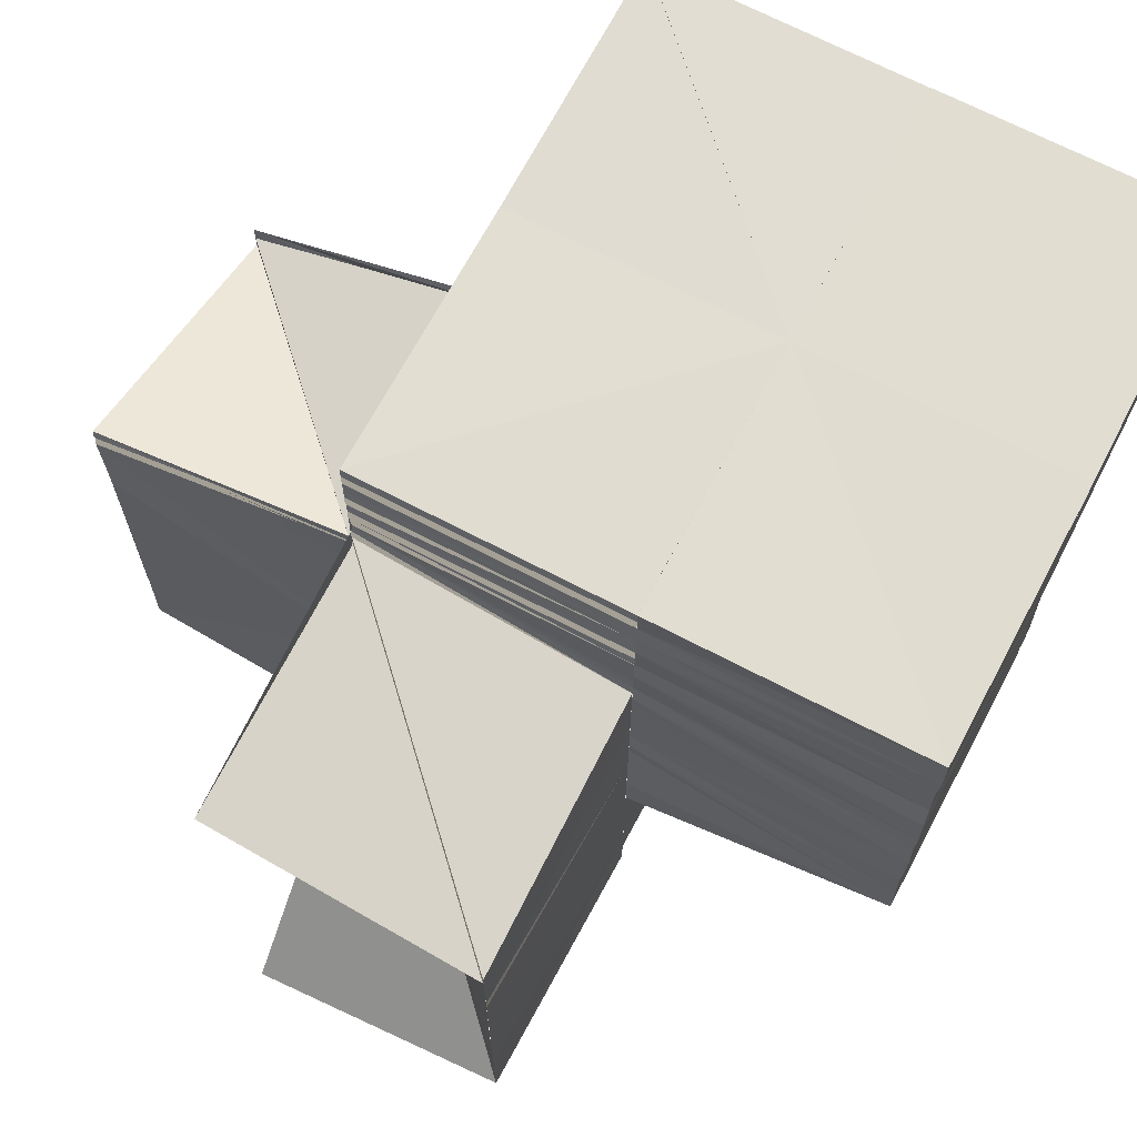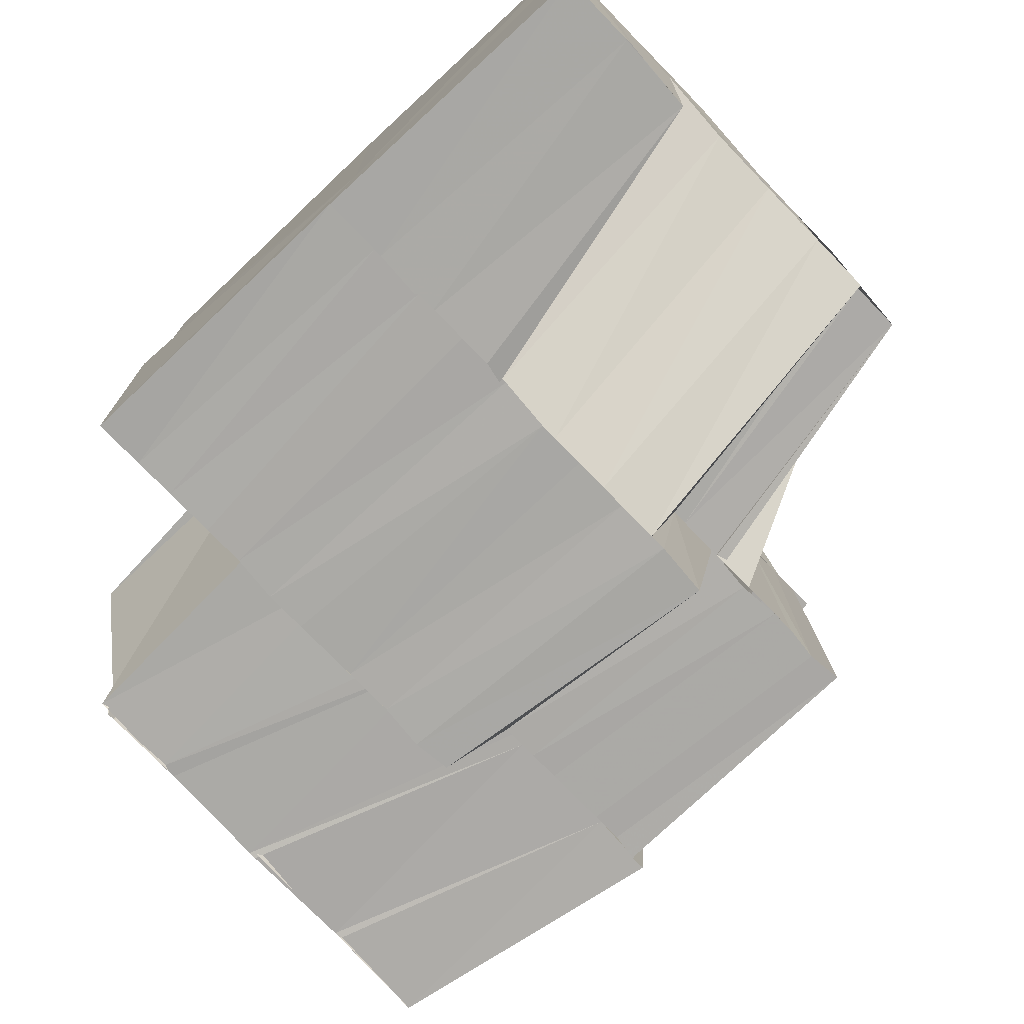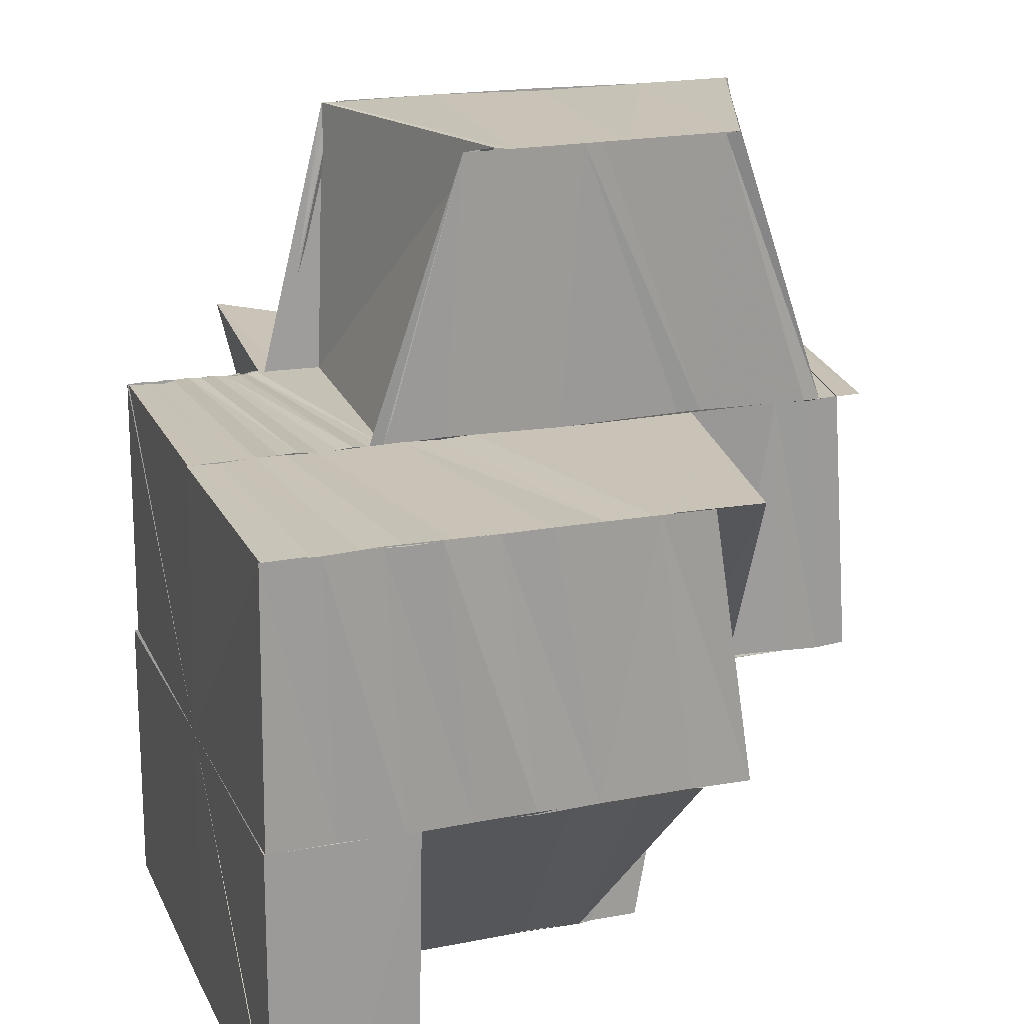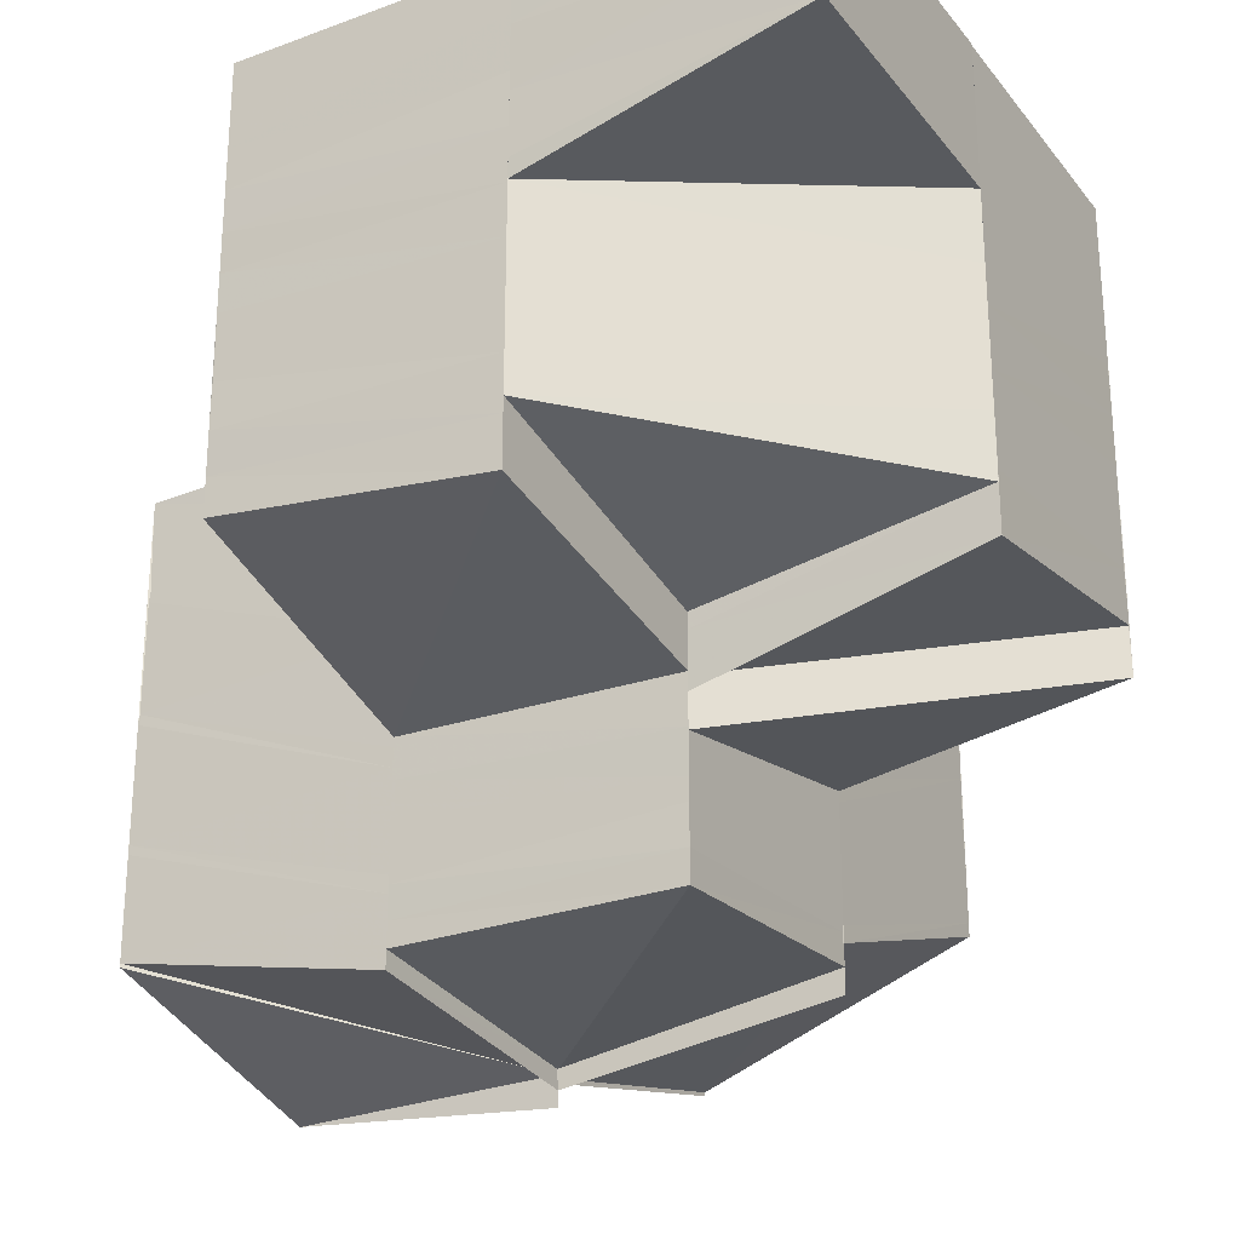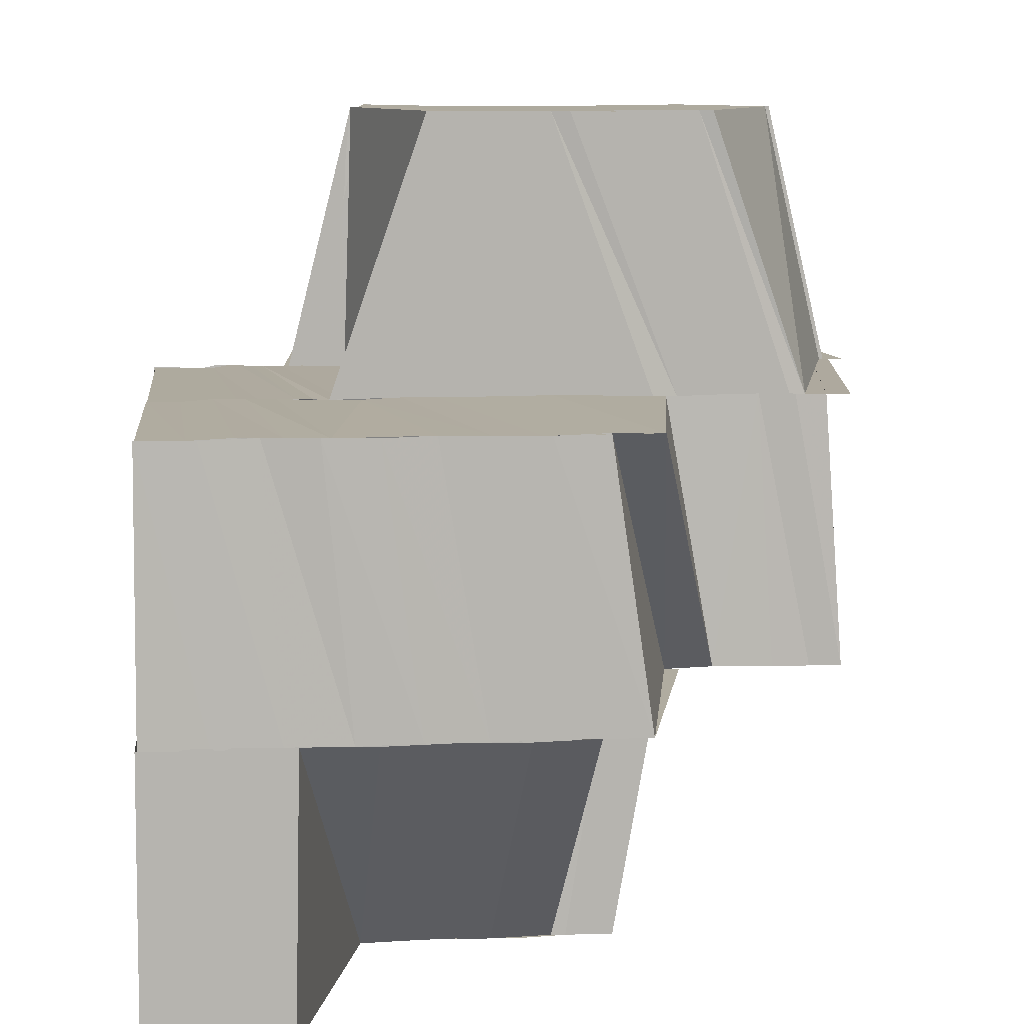
<metadata>
{"format":"obj","ext":"obj","renderer":"f3d","projection":"perspective","resolution":1024,"background":"white","views":[{"elev":68.8,"azim":-62.4,"up":"+Z"},{"elev":-75.9,"azim":43.2,"up":"+Y"},{"elev":19.5,"azim":70.7,"up":"+Y"},{"elev":-26.4,"azim":29.6,"up":"+Z"},{"elev":9.6,"azim":84.2,"up":"+Y"}]}
</metadata>
<code>
o 28823
v 2227 1871 7.949
v 2227 1871 7.946
v 2227 1871 7.948
v 2227 1871 7.946
v 2227 1871 7.948
v 2227 1871 7.943
v 2227 1871 7.943
v 2227 1871 7.943
v 2227 1871 7.941
v 2227 1871 7.941
v 2227 1871 7.941
v 2227 1871 7.938
v 2227 1871 7.938
v 2227 1871 7.936
v 2227 1871 7.936
v 2227 1871 7.934
v 2227 1871 7.933
v 2227 1871 7.934
v 2227 1871 7.932
v 2227 1871 7.944
v 2227 1871 7.942
v 2227 1871 7.941
v 2227 1871 7.943
v 2227 1871 7.946
v 2227 1871 7.946
v 2227 1871 7.949
v 2227 1871 7.949
v 2227 1871 7.949
v 2227 1871 7.948
v 2227 1871 7.946
v 2227 1871 7.948
v 2227 1871 7.946
v 2227 1871 7.948
v 2227 1871 7.944
v 2227 1871 7.944
v 2227 1871 7.941
v 2227 1871 7.942
v 2227 1871 7.939
v 2227 1871 7.941
v 2227 1871 7.937
v 2227 1871 7.939
v 2227 1871 7.935
v 2227 1871 7.934
v 2227 1871 7.932
v 2227 1871 7.933
v 2227 1871 7.934
v 2227 1871 7.932
v 2227 1871 7.93
v 2227 1871 7.933
v 2227 1871 7.937
v 2227 1871 7.941
v 2227 1871 7.942
v 2227 1871 7.939
v 2227 1871 7.944
v 2227 1871 7.935
v 2227 1871 7.945
v 2227 1871 7.938
v 2227 1871 7.944
v 2227 1871 7.934
v 2227 1871 7.946
v 2227 1871 7.931
v 2227 1871 7.93
v 2227 1871 7.945
v 2227 1871 7.93
v 2227 1871 7.933
v 2227 1871 7.947
v 2227 1871 7.947
v 2227 1871 7.948
v 2227 1871 7.948
v 2227 1871 7.948
v 2227 1871 7.948
v 2227 1871 7.947
v 2227 1871 7.948
v 2227 1871 7.948
v 2227 1871 7.948
v 2227 1871 7.947
v 2227 1871 7.947
v 2227 1871 7.946
v 2227 1871 7.947
v 2227 1871 7.945
v 2227 1871 7.946
v 2227 1871 7.944
v 2227 1871 7.945
v 2227 1871 7.944
v 2227 1871 7.945
v 2227 1871 7.943
v 2227 1871 7.945
v 2227 1871 7.942
v 2227 1871 7.944
v 2227 1871 7.942
v 2227 1871 7.944
v 2227 1871 7.942
v 2227 1871 7.941
v 2227 1871 7.941
v 2227 1871 7.943
v 2227 1871 7.941
v 2227 1871 7.938
v 2227 1871 7.941
v 2227 1871 7.941
v 2227 1871 7.943
v 2227 1871 7.937
v 2227 1871 7.94
v 2227 1871 7.937
v 2227 1871 7.941
v 2227 1871 7.943
v 2227 1871 7.943
v 2227 1871 7.941
v 2227 1871 7.94
v 2227 1871 7.937
v 2227 1871 7.941
v 2227 1871 7.94
v 2227 1871 7.943
v 2227 1871 7.94
v 2227 1871 7.937
v 2227 1871 7.94
v 2227 1871 7.94
v 2227 1871 7.942
v 2227 1871 7.94
v 2227 1871 7.936
v 2227 1871 7.932
v 2227 1871 7.932
v 2227 1871 7.928
v 2227 1871 7.928
v 2227 1871 7.924
v 2227 1871 7.925
v 2227 1871 7.929
v 2227 1871 7.922
v 2227 1871 7.925
v 2227 1871 7.925
v 2227 1871 7.925
v 2227 1871 7.922
v 2227 1871 7.922
v 2227 1871 7.924
v 2227 1871 7.932
v 2227 1871 7.928
v 2227 1871 7.932
v 2227 1871 7.936
v 2227 1871 7.94
v 2227 1871 7.942
v 2227 1871 7.925
v 2227 1871 7.929
v 2227 1871 7.933
v 2227 1871 7.934
v 2227 1871 7.93
v 2227 1871 7.935
v 2227 1871 7.938
v 2227 1871 7.939
v 2227 1871 7.938
v 2227 1871 7.942
v 2227 1871 7.938
v 2227 1871 7.941
v 2227 1871 7.938
v 2227 1871 7.942
v 2227 1871 7.932
v 2227 1871 7.928
v 2227 1871 7.937
v 2227 1871 7.94
v 2227 1871 7.925
v 2227 1871 7.942
v 2227 1871 7.932
v 2227 1871 7.922
v 2227 1871 7.921
v 2227 1871 7.925
v 2227 1871 7.922
v 2227 1871 7.922
v 2227 1871 7.932
v 2227 1871 7.943
v 2227 1871 7.942
v 2227 1871 7.942
v 2227 1871 7.943
v 2227 1871 7.943
v 2227 1871 7.94
v 2227 1871 7.922
v 2227 1871 7.922
v 2227 1871 7.921
v 2227 1871 7.923
v 2227 1871 7.922
v 2227 1871 7.925
v 2227 1871 7.922
v 2227 1871 7.923
v 2227 1871 7.923
v 2227 1871 7.922
v 2227 1871 7.925
v 2227 1871 7.923
v 2227 1871 7.925
v 2227 1871 7.948
v 2227 1871 7.948
v 2227 1871 7.948
v 2227 1871 7.948
v 2227 1871 7.948
v 2227 1871 7.947
v 2227 1871 7.947
v 2227 1871 7.947
v 2227 1871 7.947
v 2227 1871 7.946
v 2227 1871 7.946
v 2227 1871 7.946
v 2227 1871 7.946
v 2227 1871 7.946
v 2227 1871 7.945
v 2227 1871 7.945
v 2227 1871 7.945
v 2227 1871 7.945
v 2227 1871 7.944
v 2227 1871 7.944
v 2227 1871 7.944
v 2227 1871 7.943
v 2227 1871 7.942
v 2227 1871 7.944
v 2227 1871 7.942
v 2227 1871 7.943
v 2227 1871 7.941
v 2227 1871 7.943
v 2227 1871 7.941
v 2227 1871 7.941
v 2227 1871 7.938
v 2227 1871 7.938
v 2227 1871 7.934
v 2227 1871 7.934
v 2227 1871 7.937
v 2227 1871 7.933
v 2227 1871 7.93
v 2227 1871 7.929
v 2227 1871 7.933
v 2227 1871 7.929
v 2227 1871 7.926
v 2227 1871 7.925
v 2227 1871 7.928
v 2227 1871 7.925
v 2227 1871 7.925
v 2227 1871 7.923
v 2227 1871 7.943
v 2227 1871 7.941
v 2227 1871 7.943
v 2227 1871 7.941
v 2227 1871 7.943
v 2227 1871 7.94
v 2227 1871 7.943
v 2227 1871 7.94
v 2227 1871 7.948
v 2227 1871 7.947
v 2227 1871 7.949
v 2227 1871 7.947
v 2227 1871 7.949
v 2227 1871 7.946
v 2227 1871 7.945
v 2227 1871 7.947
v 2227 1871 7.947
v 2227 1871 7.949
v 2227 1871 7.945
v 2227 1871 7.945
v 2227 1871 7.944
v 2227 1871 7.945
v 2227 1871 7.947
v 2227 1871 7.945
v 2227 1871 7.944
v 2227 1871 7.949
v 2227 1871 7.949
v 2227 1871 7.944
v 2227 1871 7.944
v 2227 1871 7.943
v 2227 1871 7.942
v 2227 1871 7.942
v 2227 1871 7.941
v 2227 1871 7.941
v 2227 1871 7.942
v 2227 1871 7.943
v 2227 1871 7.941
v 2227 1871 7.94
v 2227 1871 7.939
v 2227 1871 7.941
v 2227 1871 7.942
v 2227 1871 7.94
v 2227 1871 7.941
v 2227 1871 7.94
v 2227 1871 7.937
v 2227 1871 7.937
v 2227 1871 7.938
v 2227 1871 7.935
v 2227 1871 7.94
v 2227 1871 7.936
v 2227 1871 7.937
v 2227 1871 7.933
v 2227 1871 7.932
v 2227 1871 7.934
v 2227 1871 7.936
v 2227 1871 7.934
v 2227 1871 7.934
v 2227 1871 7.936
v 2227 1871 7.933
v 2227 1871 7.932
v 2227 1871 7.93
v 2227 1871 7.936
v 2227 1871 7.933
v 2227 1871 7.934
v 2227 1871 7.932
v 2227 1871 7.933
v 2227 1871 7.935
v 2227 1871 7.933
v 2227 1871 7.932
v 2227 1871 7.933
v 2227 1871 7.93
v 2227 1871 7.928
v 2227 1871 7.93
v 2227 1871 7.93
v 2227 1871 7.929
v 2227 1871 7.927
v 2227 1871 7.927
v 2227 1871 7.925
v 2227 1871 7.926
v 2227 1871 7.924
v 2227 1871 7.926
v 2227 1871 7.927
v 2227 1871 7.928
v 2227 1871 7.928
v 2227 1871 7.93
v 2227 1871 7.926
v 2227 1871 7.924
v 2227 1871 7.924
v 2227 1871 7.924
v 2227 1871 7.923
v 2227 1871 7.923
v 2227 1871 7.925
v 2227 1871 7.923
v 2227 1871 7.924
v 2227 1871 7.933
v 2227 1871 7.931
v 2227 1871 7.934
v 2227 1871 7.931
v 2227 1871 7.932
v 2227 1871 7.934
v 2227 1871 7.931
v 2227 1871 7.929
v 2227 1871 7.932
v 2227 1871 7.931
v 2227 1871 7.933
v 2227 1871 7.932
v 2227 1871 7.93
v 2227 1871 7.933
v 2227 1871 7.929
v 2227 1871 7.93
v 2227 1871 7.932
v 2227 1871 7.93
v 2227 1871 7.928
v 2227 1871 7.931
v 2227 1871 7.928
v 2227 1871 7.93
v 2227 1871 7.931
v 2227 1871 7.932
v 2227 1871 7.93
v 2227 1871 7.93
v 2227 1871 7.938
v 2227 1871 7.937
v 2227 1871 7.941
v 2227 1871 7.943
v 2227 1871 7.941
v 2227 1871 7.941
v 2227 1871 7.923
v 2227 1871 7.922
v 2227 1871 7.924
v 2227 1871 7.923
v 2227 1871 7.922
v 2227 1871 7.923
v 2227 1871 7.922
v 2227 1871 7.923
v 2227 1871 7.922
v 2227 1871 7.923
v 2227 1871 7.924
v 2227 1871 7.923
v 2227 1871 7.925
v 2227 1871 7.923
v 2227 1871 7.923
v 2227 1871 7.949
v 2227 1871 7.948
v 2227 1871 7.948
v 2227 1871 7.949
v 2227 1871 7.949
v 2227 1871 7.948
v 2227 1871 7.948
v 2227 1871 7.948
v 2227 1871 7.948
v 2227 1871 7.948
v 2227 1871 7.948
v 2227 1871 7.948
v 2227 1871 7.948
v 2227 1871 7.949
v 2227 1871 7.949
v 2227 1871 7.948
f 1 2 3
f 2 4 5
f 2 6 4
f 7 6 2
f 8 9 6
f 10 11 6
f 10 12 11
f 12 13 11
f 12 14 13
f 14 15 13
f 14 16 15
f 16 17 15
f 18 19 17
f 20 21 7
f 21 22 23
f 20 7 24
f 25 20 24
f 25 24 26
f 27 25 28
f 29 30 31
f 30 32 33
f 30 34 32
f 34 35 32
f 34 36 35
f 36 37 35
f 36 38 37
f 38 39 37
f 38 40 39
f 40 41 39
f 40 42 41
f 43 42 40
f 44 45 42
f 46 47 42
f 47 48 49
f 41 50 51
f 41 51 52
f 50 53 51
f 52 51 54
f 50 55 53
f 52 54 56
f 55 57 53
f 58 52 56
f 55 59 57
f 58 56 60
f 61 59 55
f 61 62 59
f 63 58 60
f 64 61 65
f 63 60 66
f 67 63 66
f 67 66 68
f 69 67 70
f 71 72 73
f 72 74 75
f 72 76 74
f 76 77 74
f 76 78 77
f 78 79 77
f 78 80 79
f 80 81 79
f 80 82 81
f 82 83 81
f 82 84 83
f 84 85 83
f 84 86 85
f 86 87 85
f 86 88 87
f 88 89 87
f 88 90 89
f 90 91 89
f 92 93 91
f 94 95 91
f 94 96 95
f 97 96 98
f 96 99 100
f 101 102 99
f 103 101 104
f 104 105 106
f 107 108 105
f 109 107 110
f 108 111 112
f 113 112 105
f 101 114 113
f 114 115 102
f 116 117 112
f 116 118 117
f 114 119 116
f 120 119 114
f 121 120 114
f 122 120 121
f 123 122 121
f 124 122 123
f 125 124 123
f 125 123 126
f 127 124 128
f 129 130 126
f 131 132 124
f 132 133 124
f 132 133 134
f 133 135 134
f 135 136 134
f 136 137 134
f 137 138 134
f 138 139 134
f 140 126 141
f 141 126 142
f 141 142 143
f 144 141 143
f 144 143 145
f 145 143 146
f 145 146 147
f 147 148 149
f 146 150 151
f 152 151 153
f 154 155 134
f 156 154 134
f 157 156 134
f 155 158 134
f 159 157 160
f 161 162 160
f 163 158 164
f 158 165 166
f 167 168 166
f 167 169 170
f 171 169 172
f 158 173 174
f 173 162 175
f 174 173 175
f 176 174 177
f 178 179 176
f 177 180 181
f 180 182 183
f 184 183 185
f 186 187 188
f 187 189 190
f 187 191 189
f 191 192 189
f 191 193 192
f 193 194 192
f 193 195 194
f 195 196 194
f 195 197 196
f 197 198 196
f 197 199 198
f 199 200 198
f 199 201 200
f 201 202 200
f 201 203 202
f 203 204 202
f 203 205 204
f 205 206 204
f 204 206 207
f 206 208 207
f 206 209 208
f 209 210 208
f 209 211 210
f 211 212 210
f 211 213 214
f 212 215 216
f 215 217 216
f 216 217 218
f 217 219 218
f 217 220 219
f 220 221 219
f 219 221 222
f 221 223 222
f 221 224 223
f 224 225 223
f 223 225 226
f 225 227 226
f 225 228 227
f 228 229 227
f 227 230 231
f 232 233 215
f 234 232 235
f 232 236 233
f 236 237 233
f 236 170 237
f 238 239 237
f 240 241 242
f 241 243 244
f 245 246 243
f 241 245 247
f 247 248 249
f 245 250 251
f 250 252 246
f 251 253 248
f 254 255 248
f 255 256 253
f 257 254 258
f 250 259 260
f 260 261 253
f 256 262 261
f 259 263 252
f 262 264 265
f 266 265 261
f 259 267 266
f 267 268 263
f 264 269 270
f 271 270 265
f 267 272 271
f 272 273 268
f 272 274 275
f 275 276 270
f 270 276 277
f 274 278 275
f 276 279 277
f 274 280 278
f 276 281 279
f 280 282 278
f 278 282 281
f 281 283 279
f 283 284 285
f 286 287 283
f 282 288 289
f 287 290 291
f 290 292 291
f 293 294 288
f 282 293 295
f 295 296 297
f 293 298 299
f 298 300 299
f 301 300 302
f 302 303 304
f 305 306 303
f 306 307 303
f 306 308 307
f 308 309 307
f 307 309 310
f 309 311 312
f 310 313 314
f 315 313 316
f 317 318 313
f 309 319 320
f 319 321 311
f 319 322 321
f 320 323 313
f 318 324 323
f 324 325 323
f 326 327 328
f 329 330 331
f 332 333 330
f 334 335 336
f 337 338 334
f 339 337 334
f 340 341 342
f 343 344 345
f 346 347 348
f 349 350 351
f 352 353 354
f 355 356 357
f 358 359 360
f 361 362 359
f 363 364 358
f 364 362 365
f 366 367 368
f 367 369 370
f 371 372 366
f 373 374 375
f 376 377 375
f 378 379 375
f 380 381 375
f 382 383 375
f 384 385 375
f 386 387 375
f 388 386 375

</code>
